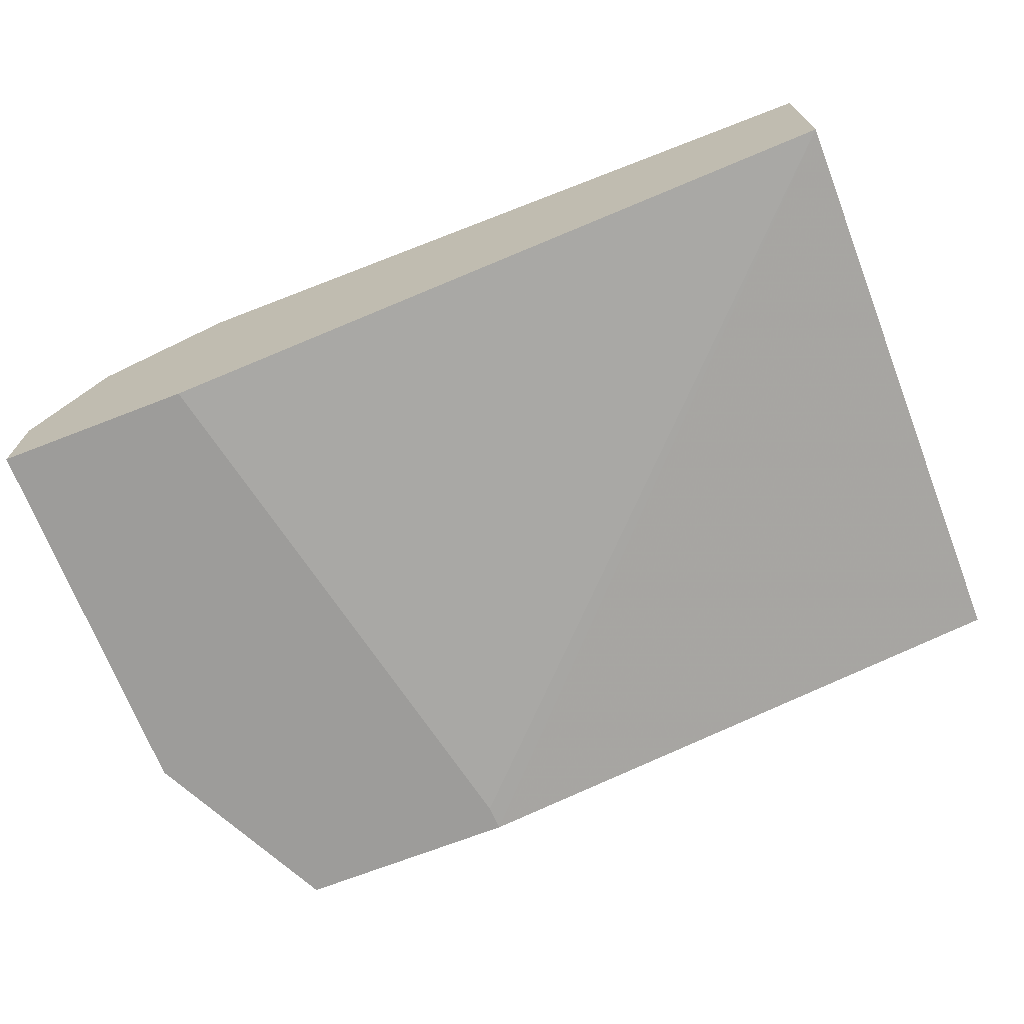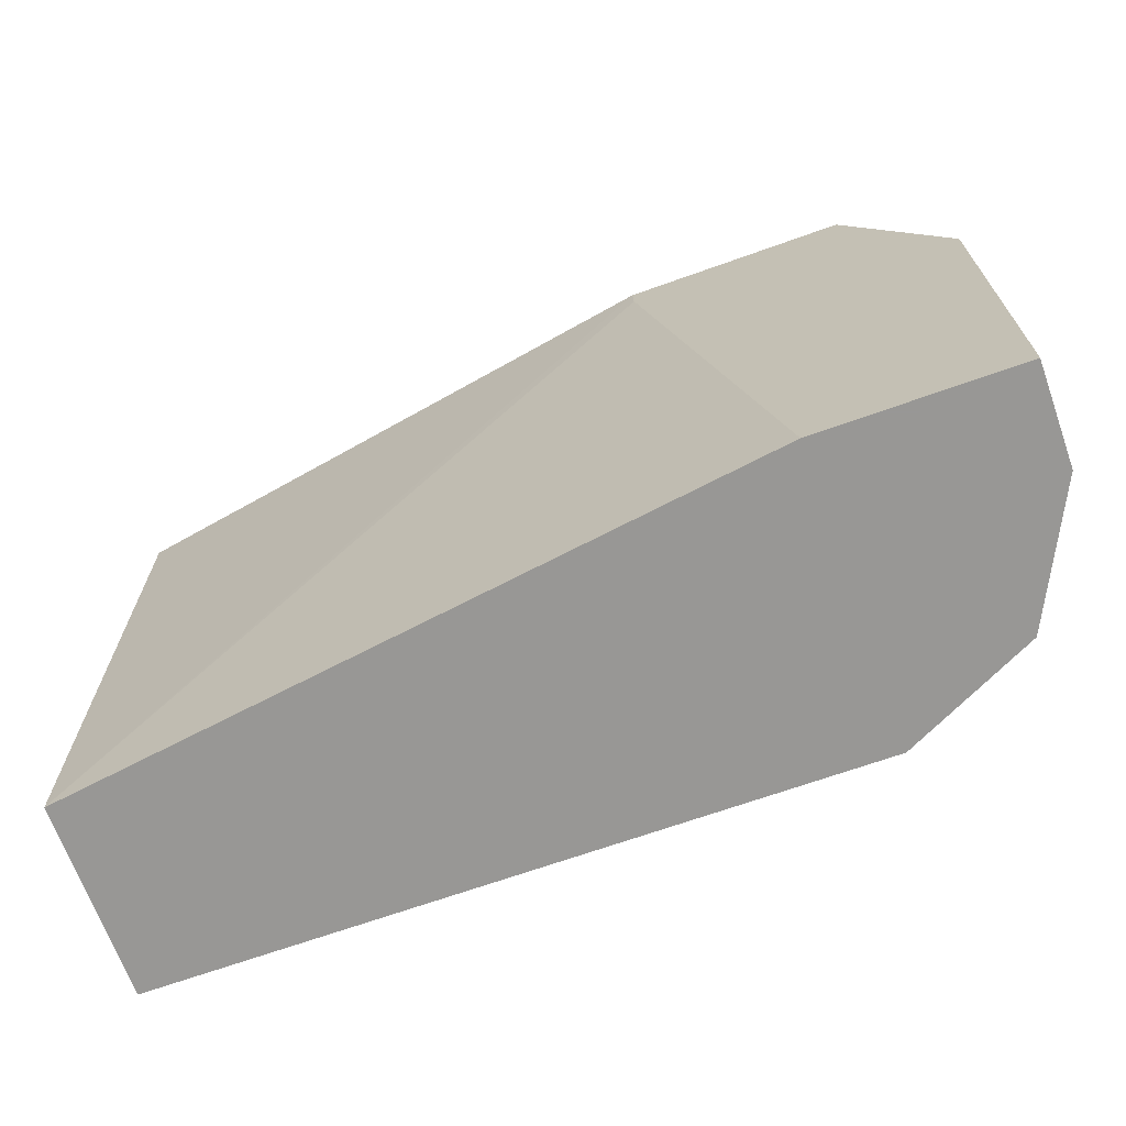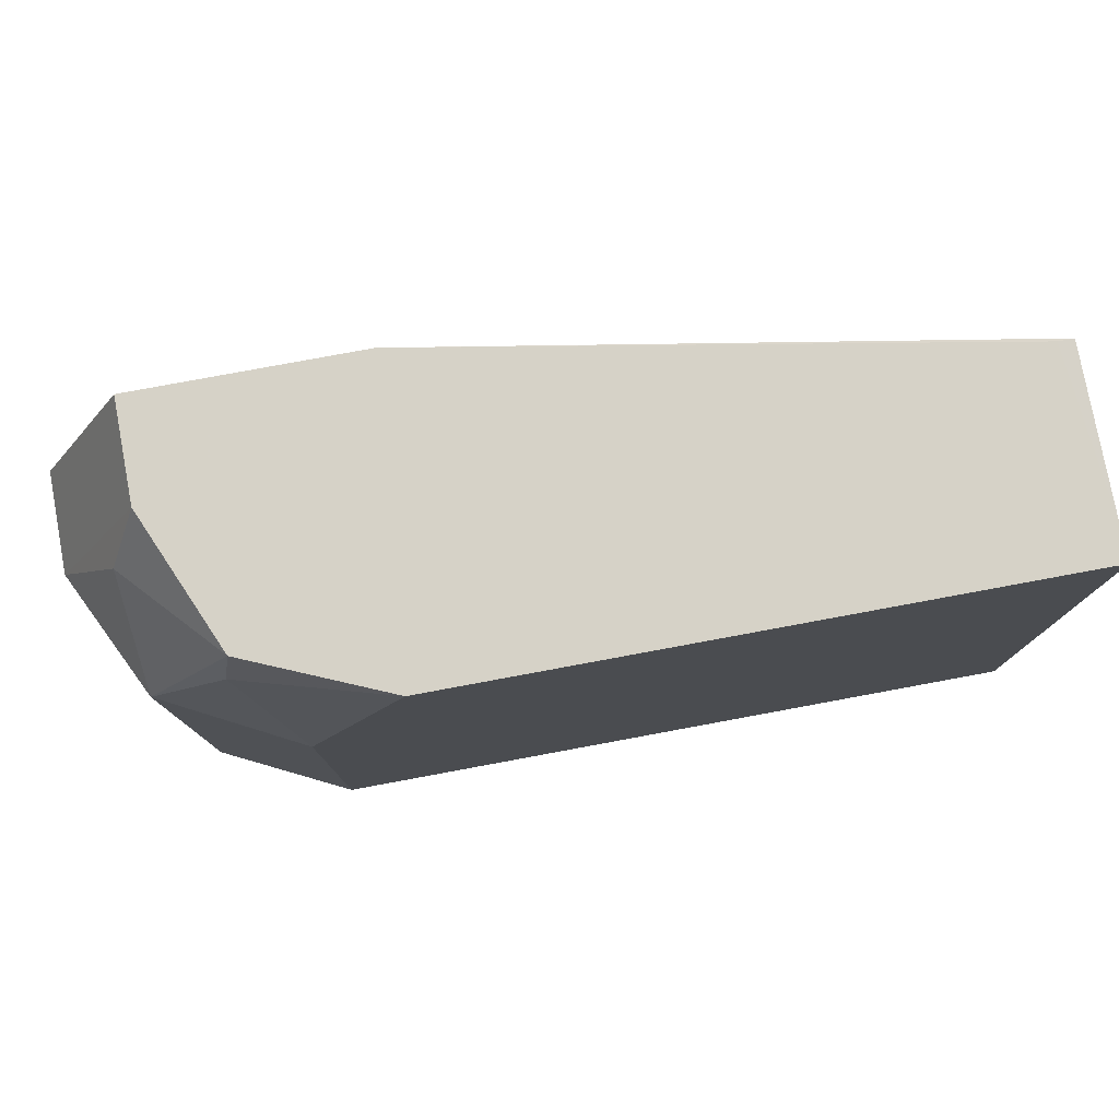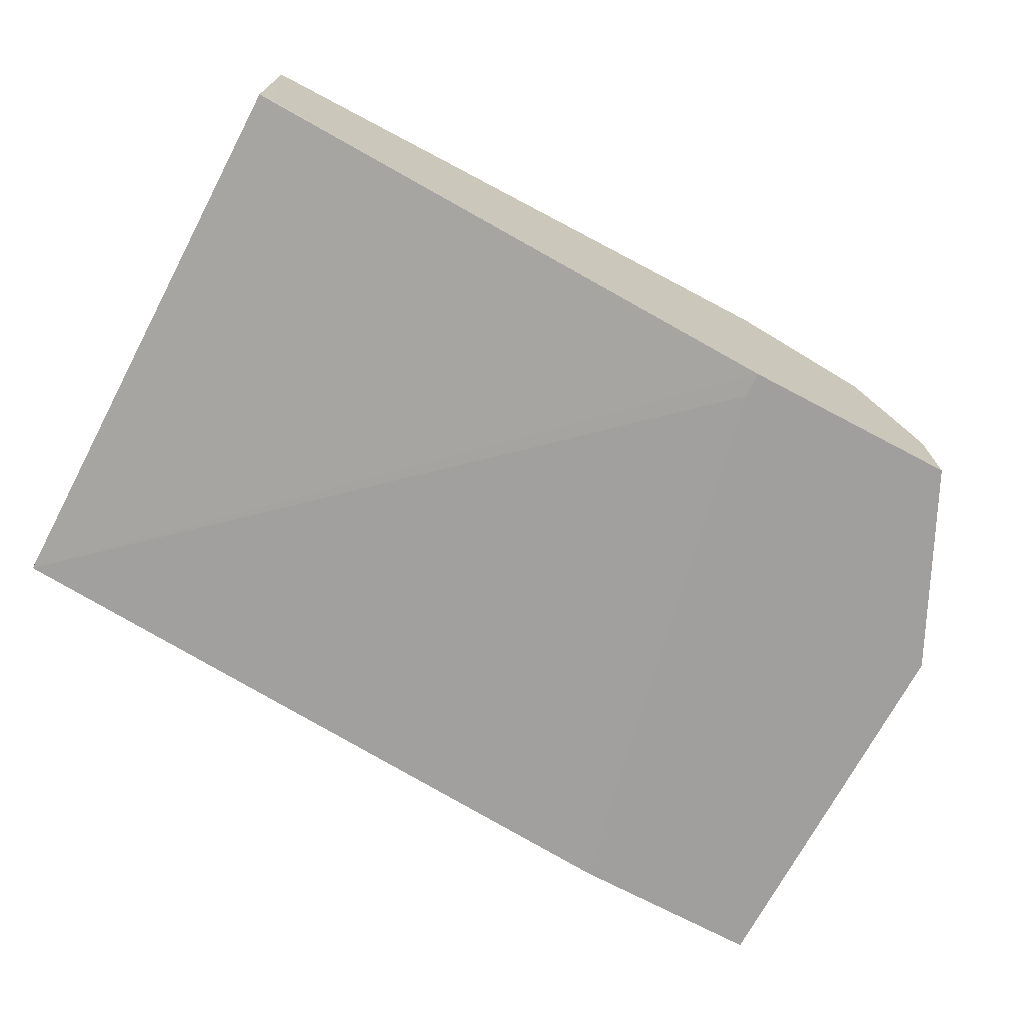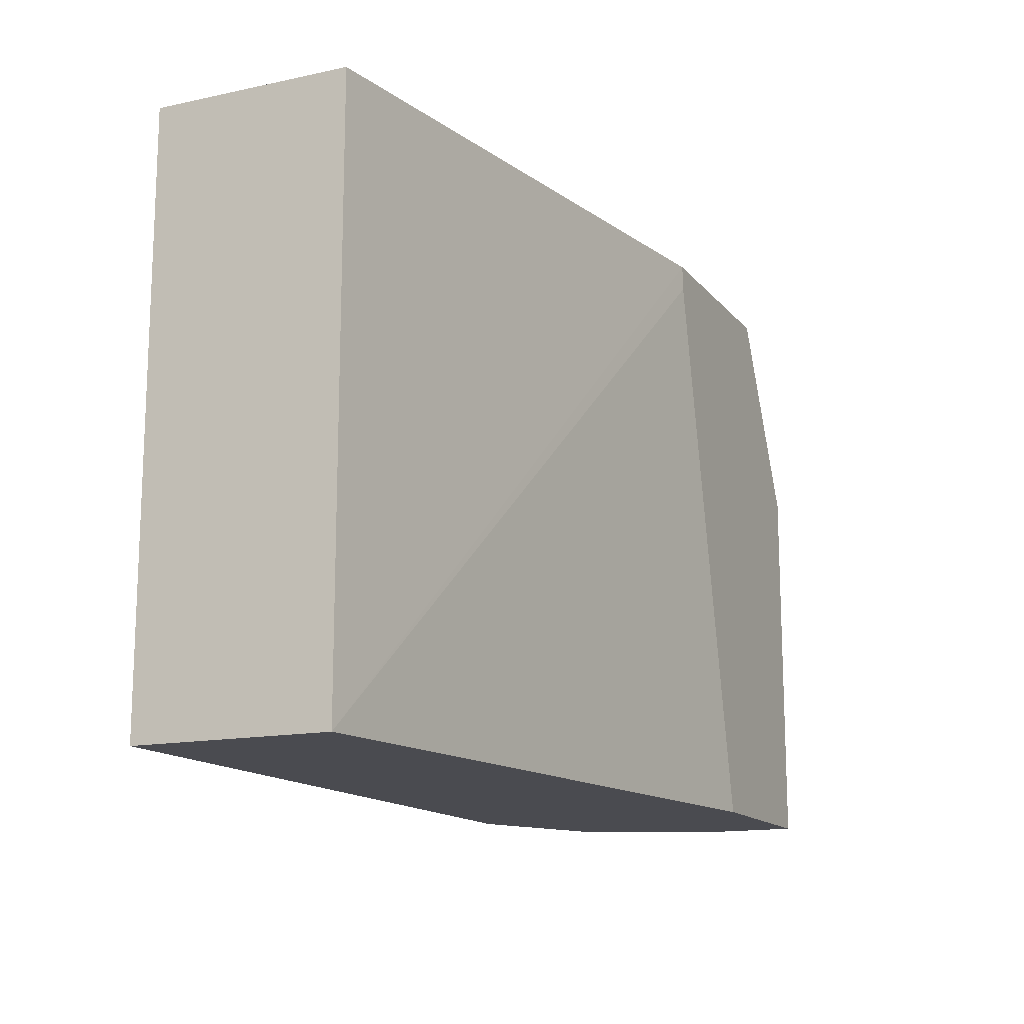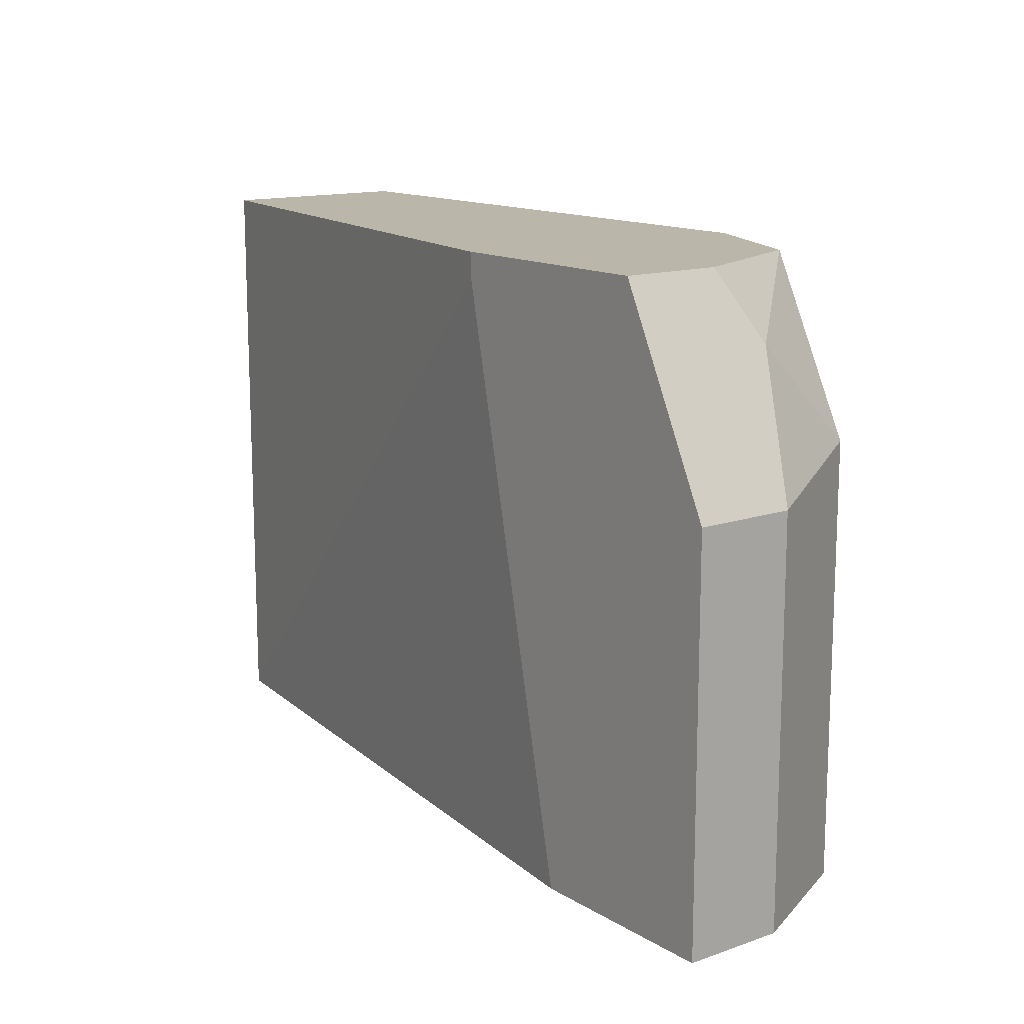
<metadata>
{"format":"obj","ext":"obj","renderer":"f3d","projection":"perspective","resolution":1024,"background":"white","views":[{"elev":-70.1,"azim":-158.8,"up":"+Y"},{"elev":-68.2,"azim":19.7,"up":"+Z"},{"elev":78.5,"azim":169.5,"up":"+Z"},{"elev":-71.3,"azim":-27.9,"up":"+Y"},{"elev":-14.5,"azim":-65.0,"up":"+Z"},{"elev":13.8,"azim":52.5,"up":"+Z"}]}
</metadata>
<code>
v 0.3051 0.3104 0.0008295
v 0.3051 0.3104 0.2073
v 0.3051 0.3794 0.0008295
v 0.5518 0.2757 0.0008295
v 0.5088 0.2757 0.1984
v 0.5084 0.2757 0.2074
v 0.3104 0.3104 0.2074
v 0.3051 0.3685 0.2074
v 0.3051 0.3794 0.2074
v 0.5518 0.3794 0.0008295
v 0.6208 0.2757 0.0008295
v 0.5858 0.2757 0.2074
v 0.5173 0.3794 0.2074
v 0.5518 0.3794 0.1379
v 0.5526 0.3789 0.0008295
v 0.6208 0.3104 0.0008295
v 0.6208 0.2757 0.1379
v 0.5863 0.2757 0.2074
v 0.5863 0.2759 0.2074
v 0.5655 0.3586 0.2074
v 0.569 0.3621 0.1897
v 0.5978 0.3564 0.1494
v 0.5871 0.3617 0.0008295
v 0.6208 0.3104 0.1379
v 0.5978 0.3564 0.0008295
v 0.5862 0.3103 0.2074
v 0.5978 0.3219 0.1839
f 13 20 21
f 12 18 19
f 11 24 17
f 11 16 24
f 6 8 7
f 6 9 8
f 6 13 9
f 6 20 13
f 13 21 14
f 10 14 15
f 14 21 22
f 19 24 26
f 14 23 15
f 16 25 22
f 16 22 24
f 17 19 18
f 17 24 19
f 20 26 27
f 20 27 22
f 20 22 21
f 22 27 24
f 22 25 23
f 24 27 26
f 14 22 23
f 6 26 20
f 6 12 19
f 4 6 5
f 6 19 26
f 1 2 8
f 1 9 3
f 1 3 10
f 1 10 15
f 1 15 23
f 1 23 25
f 1 25 16
f 1 16 11
f 1 11 4
f 1 4 5
f 1 8 9
f 1 6 2
f 1 5 6
f 4 12 6
f 4 17 18
f 4 11 17
f 4 18 12
f 3 13 14
f 3 9 13
f 2 6 7
f 2 7 8
f 3 14 10

</code>
